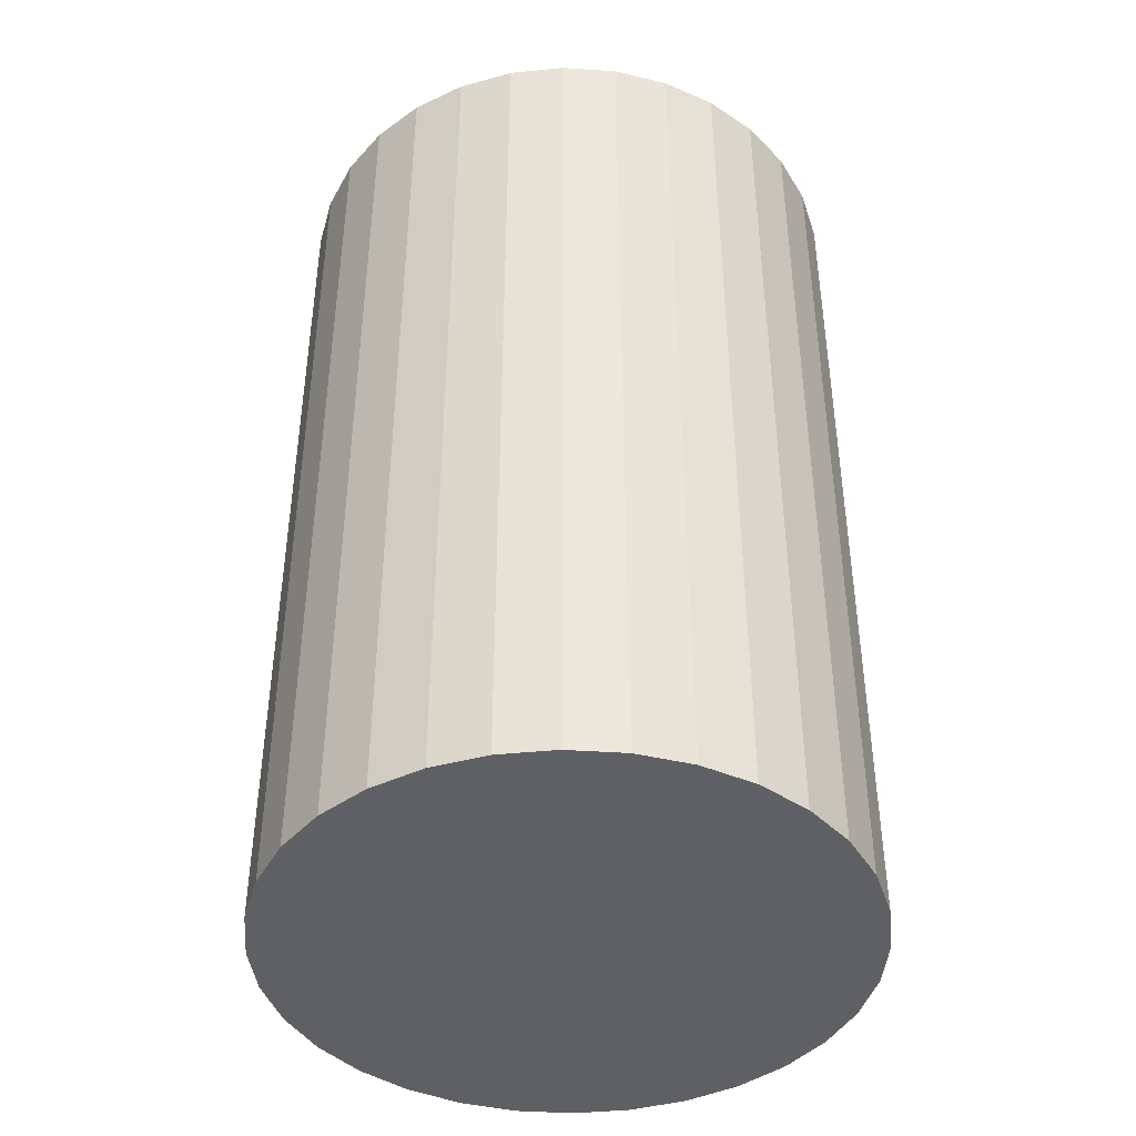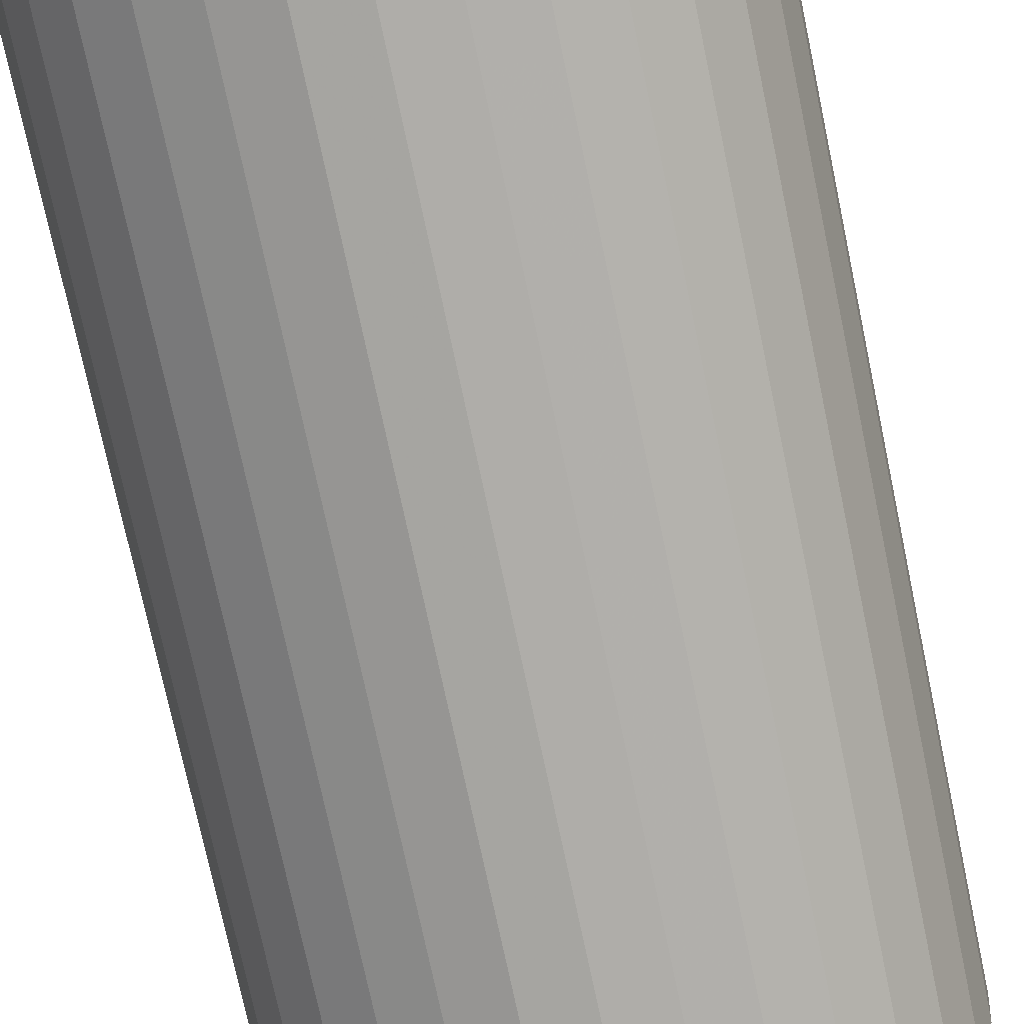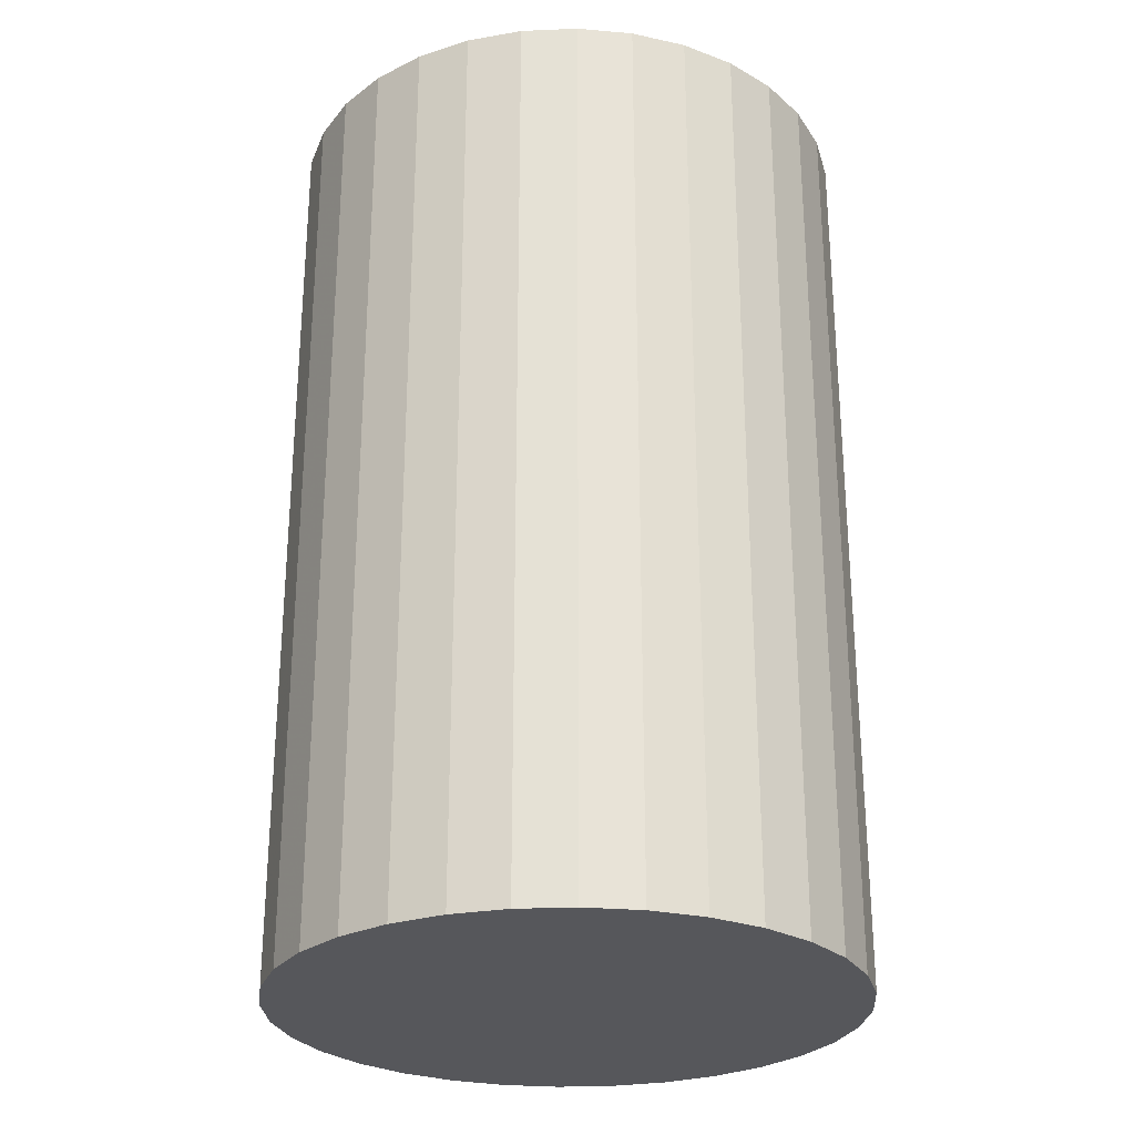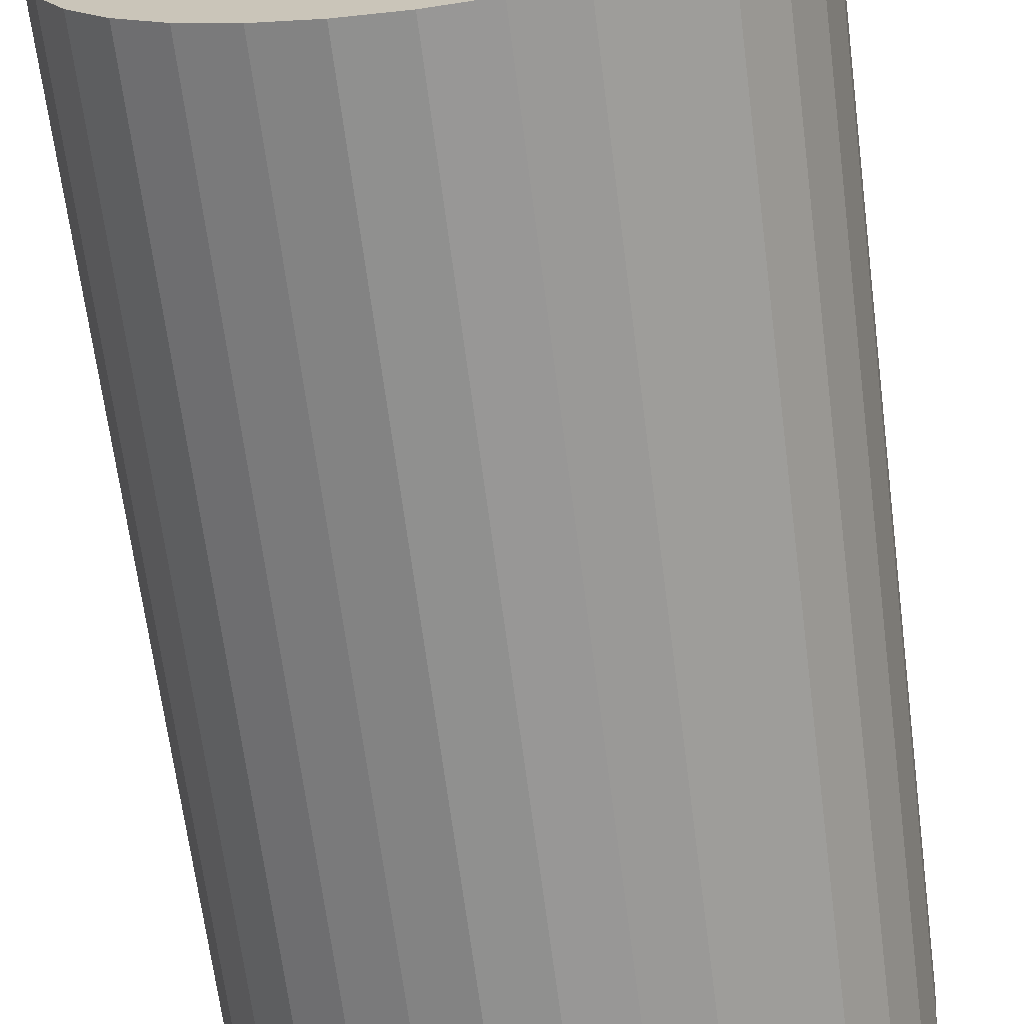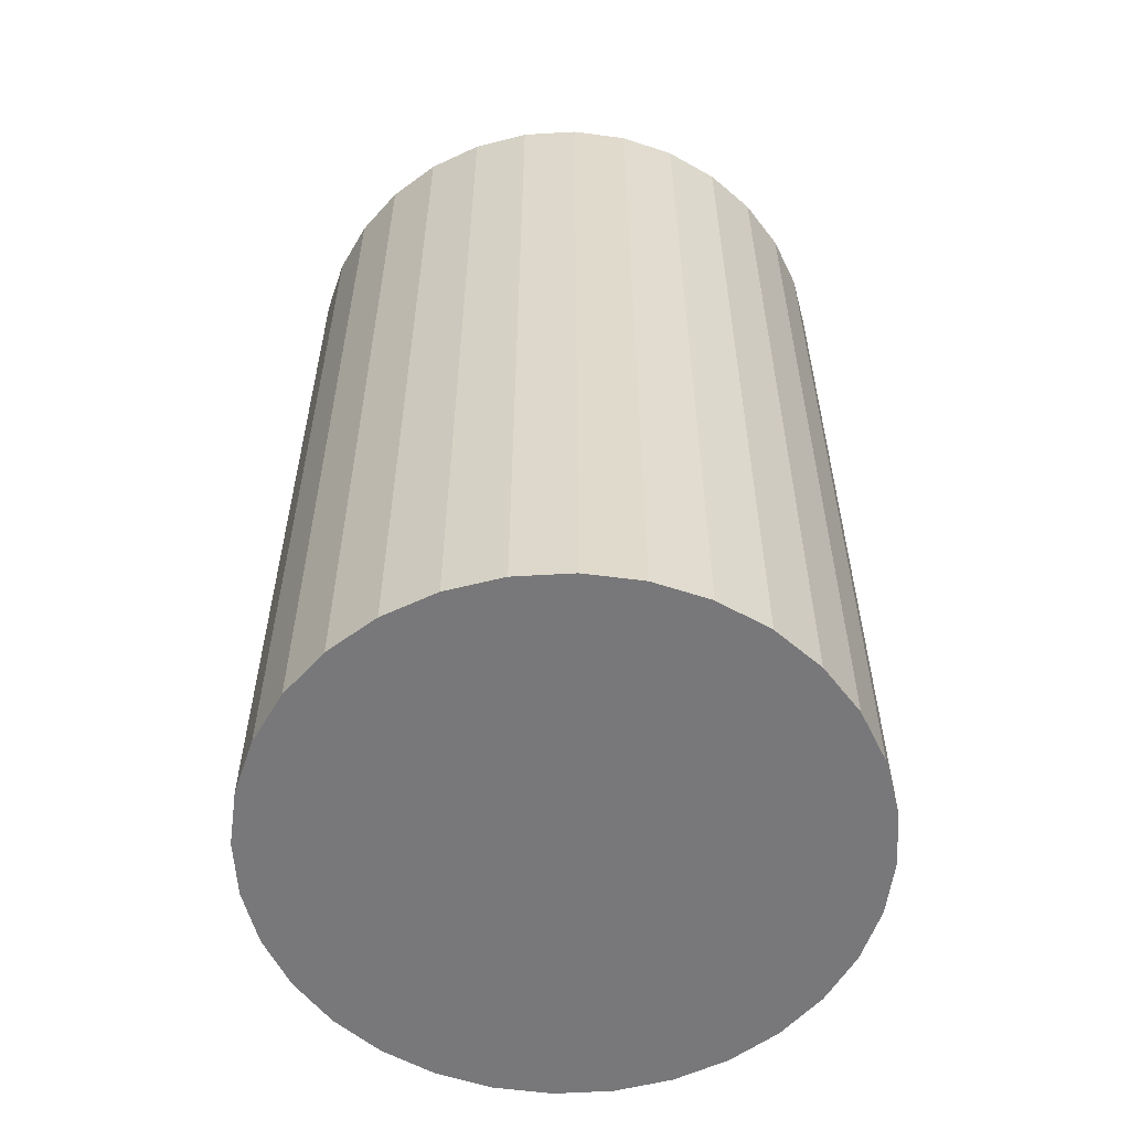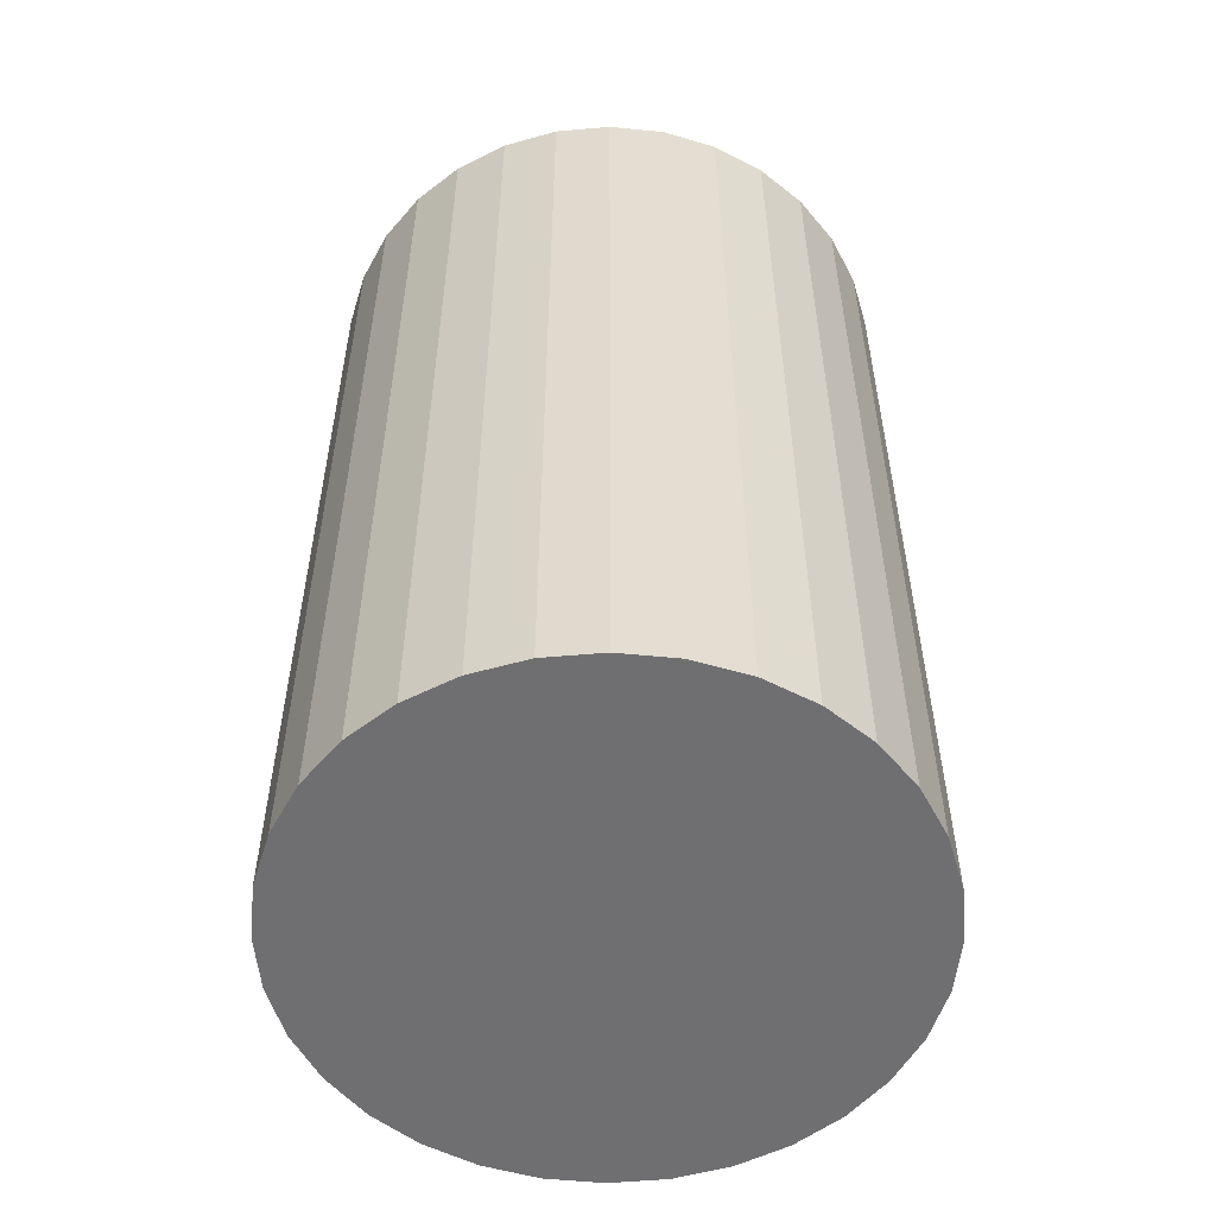
<metadata>
{"format":"obj","ext":"obj","renderer":"f3d","projection":"perspective","resolution":1024,"background":"white","views":[{"elev":-42.7,"azim":136.1,"up":"+Z"},{"elev":-75.8,"azim":12.0,"up":"+Y"},{"elev":-27.2,"azim":-91.9,"up":"+Z"},{"elev":-67.2,"azim":7.4,"up":"+Y"},{"elev":-57.5,"azim":-125.9,"up":"+Z"},{"elev":-54.7,"azim":145.9,"up":"+Z"}]}
</metadata>
<code>
v 0 0 -0.03366
v 0.0209 0 -0.03366
v 0.0209 0 0.03366
v 0 0 0.03366
v 0.0205 0.004077 -0.03366
v 0.0205 0.004077 0.03366
v 0.01931 0.007998 -0.03366
v 0.01931 0.007998 0.03366
v 0.01738 0.01161 -0.03366
v 0.01738 0.01161 0.03366
v 0.01478 0.01478 -0.03366
v 0.01478 0.01478 0.03366
v 0.01161 0.01738 -0.03366
v 0.01161 0.01738 0.03366
v 0.007998 0.01931 -0.03366
v 0.007998 0.01931 0.03366
v 0.004077 0.0205 -0.03366
v 0.004077 0.0205 0.03366
v 0 0.0209 -0.03366
v 0 0.0209 0.03366
v -0.004077 0.0205 -0.03366
v -0.004077 0.0205 0.03366
v -0.007998 0.01931 -0.03366
v -0.007998 0.01931 0.03366
v -0.01161 0.01738 -0.03366
v -0.01161 0.01738 0.03366
v -0.01478 0.01478 -0.03366
v -0.01478 0.01478 0.03366
v -0.01738 0.01161 -0.03366
v -0.01738 0.01161 0.03366
v -0.01931 0.007998 -0.03366
v -0.01931 0.007998 0.03366
v -0.0205 0.004077 -0.03366
v -0.0205 0.004077 0.03366
v -0.0209 0 -0.03366
v -0.0209 0 0.03366
v -0.0205 -0.004077 -0.03366
v -0.0205 -0.004077 0.03366
v -0.01931 -0.007998 -0.03366
v -0.01931 -0.007998 0.03366
v -0.01738 -0.01161 -0.03366
v -0.01738 -0.01161 0.03366
v -0.01478 -0.01478 -0.03366
v -0.01478 -0.01478 0.03366
v -0.01161 -0.01738 -0.03366
v -0.01161 -0.01738 0.03366
v -0.007998 -0.01931 -0.03366
v -0.007998 -0.01931 0.03366
v -0.004077 -0.0205 -0.03366
v -0.004077 -0.0205 0.03366
v -0 -0.0209 -0.03366
v -0 -0.0209 0.03366
v 0.004077 -0.0205 -0.03366
v 0.004077 -0.0205 0.03366
v 0.007998 -0.01931 -0.03366
v 0.007998 -0.01931 0.03366
v 0.01161 -0.01738 -0.03366
v 0.01161 -0.01738 0.03366
v 0.01478 -0.01478 -0.03366
v 0.01478 -0.01478 0.03366
v 0.01738 -0.01161 -0.03366
v 0.01738 -0.01161 0.03366
v 0.01931 -0.007998 -0.03366
v 0.01931 -0.007998 0.03366
v 0.0205 -0.004077 -0.03366
v 0.0205 -0.004077 0.03366
f 2 1 5
f 2 5 3
f 3 5 6
f 3 6 4
f 5 1 7
f 5 7 6
f 6 7 8
f 6 8 4
f 7 1 9
f 7 9 8
f 8 9 10
f 8 10 4
f 9 1 11
f 9 11 10
f 10 11 12
f 10 12 4
f 11 1 13
f 11 13 12
f 12 13 14
f 12 14 4
f 13 1 15
f 13 15 14
f 14 15 16
f 14 16 4
f 15 1 17
f 15 17 16
f 16 17 18
f 16 18 4
f 17 1 19
f 17 19 18
f 18 19 20
f 18 20 4
f 19 1 21
f 19 21 20
f 20 21 22
f 20 22 4
f 21 1 23
f 21 23 22
f 22 23 24
f 22 24 4
f 23 1 25
f 23 25 24
f 24 25 26
f 24 26 4
f 25 1 27
f 25 27 26
f 26 27 28
f 26 28 4
f 27 1 29
f 27 29 28
f 28 29 30
f 28 30 4
f 29 1 31
f 29 31 30
f 30 31 32
f 30 32 4
f 31 1 33
f 31 33 32
f 32 33 34
f 32 34 4
f 33 1 35
f 33 35 34
f 34 35 36
f 34 36 4
f 35 1 37
f 35 37 36
f 36 37 38
f 36 38 4
f 37 1 39
f 37 39 38
f 38 39 40
f 38 40 4
f 39 1 41
f 39 41 40
f 40 41 42
f 40 42 4
f 41 1 43
f 41 43 42
f 42 43 44
f 42 44 4
f 43 1 45
f 43 45 44
f 44 45 46
f 44 46 4
f 45 1 47
f 45 47 46
f 46 47 48
f 46 48 4
f 47 1 49
f 47 49 48
f 48 49 50
f 48 50 4
f 49 1 51
f 49 51 50
f 50 51 52
f 50 52 4
f 51 1 53
f 51 53 52
f 52 53 54
f 52 54 4
f 53 1 55
f 53 55 54
f 54 55 56
f 54 56 4
f 55 1 57
f 55 57 56
f 56 57 58
f 56 58 4
f 57 1 59
f 57 59 58
f 58 59 60
f 58 60 4
f 59 1 61
f 59 61 60
f 60 61 62
f 60 62 4
f 61 1 63
f 61 63 62
f 62 63 64
f 62 64 4
f 63 1 65
f 63 65 64
f 64 65 66
f 64 66 4
f 65 1 2
f 65 2 66
f 66 2 3
f 66 3 4

</code>
